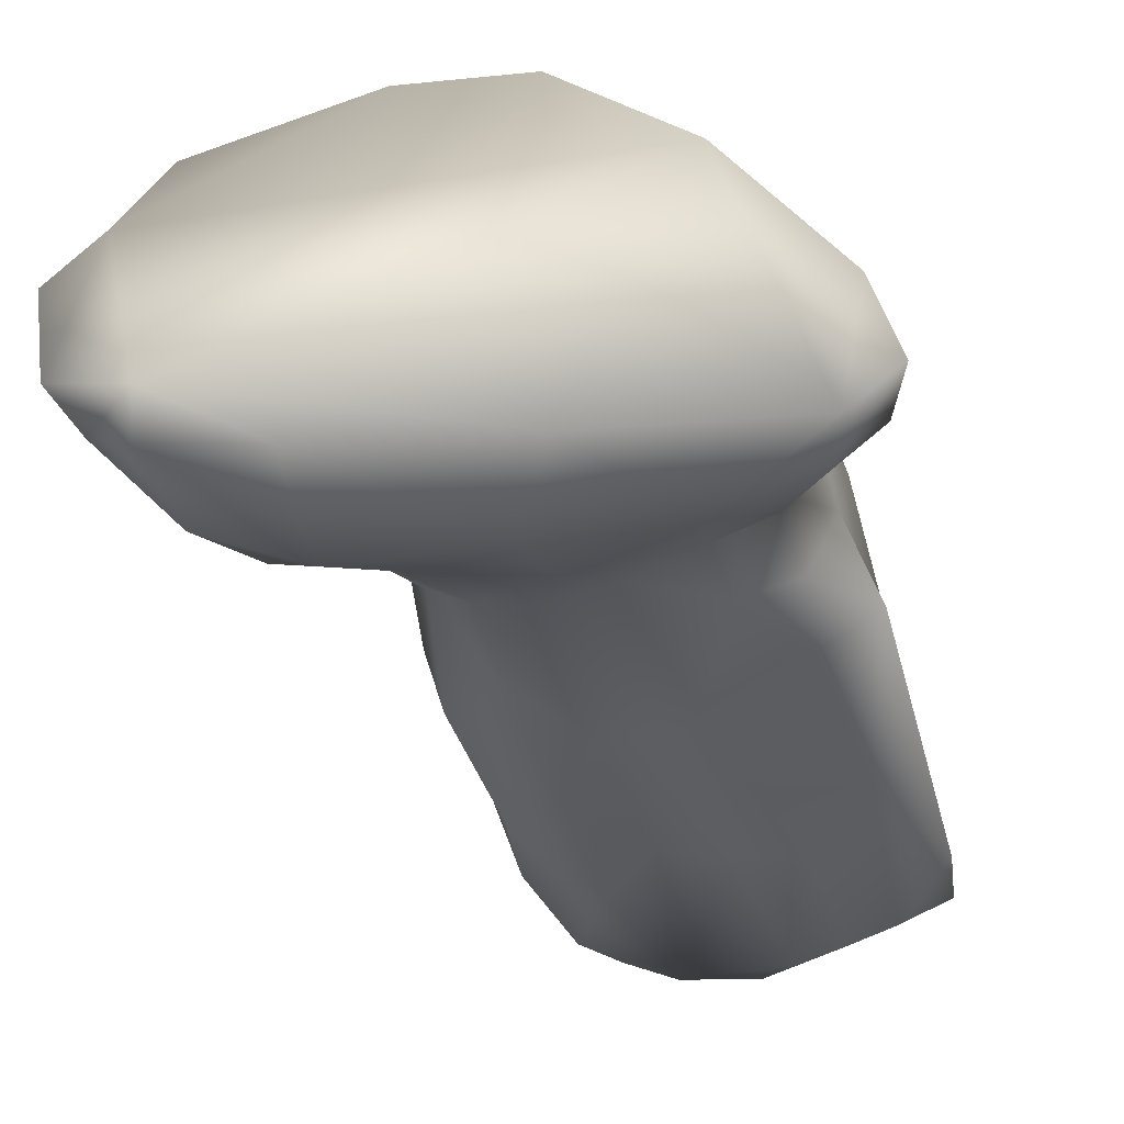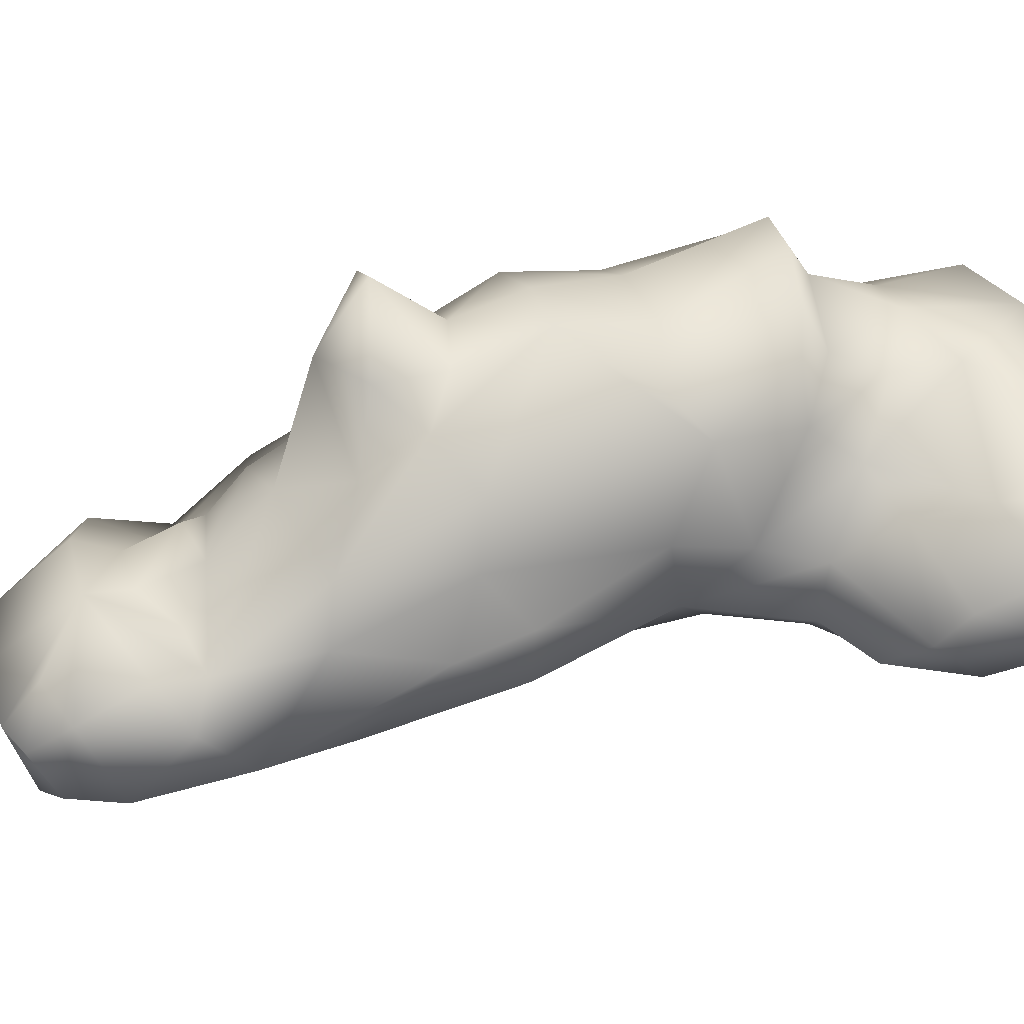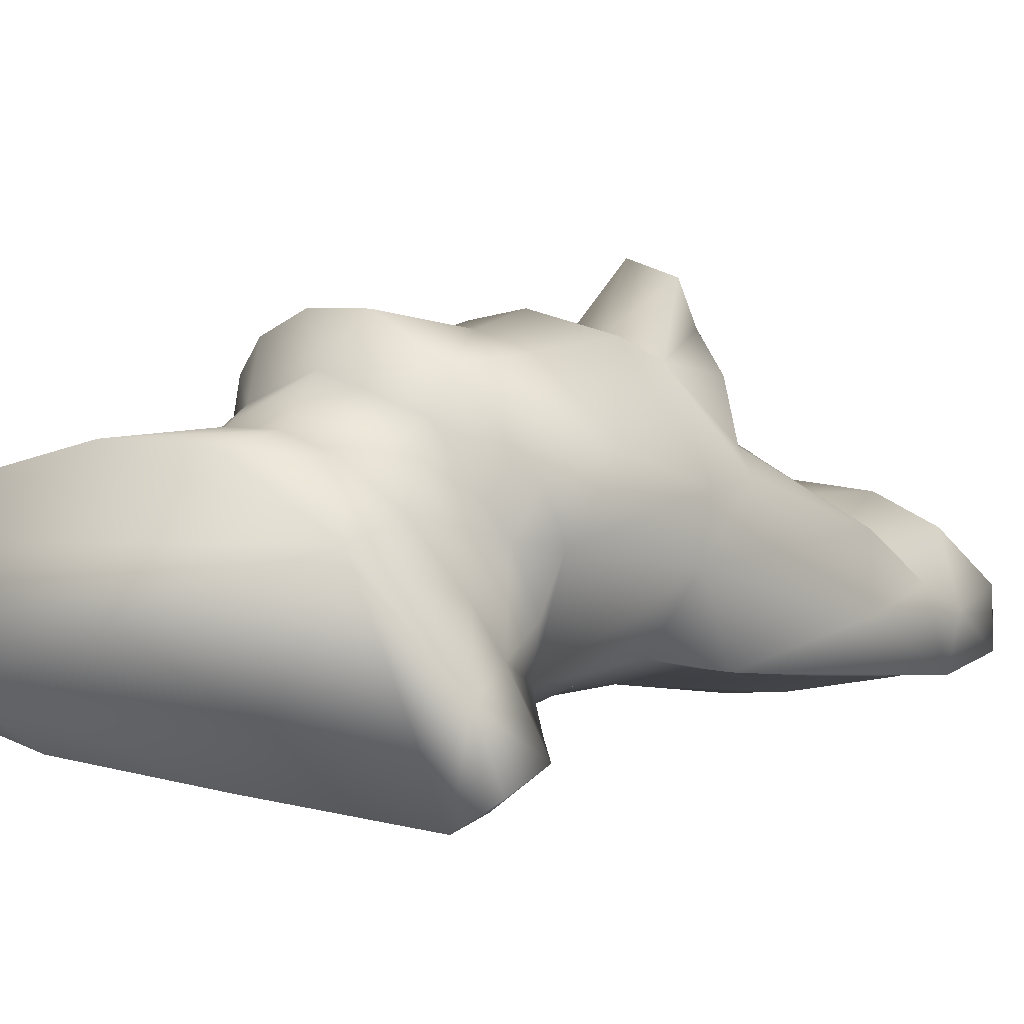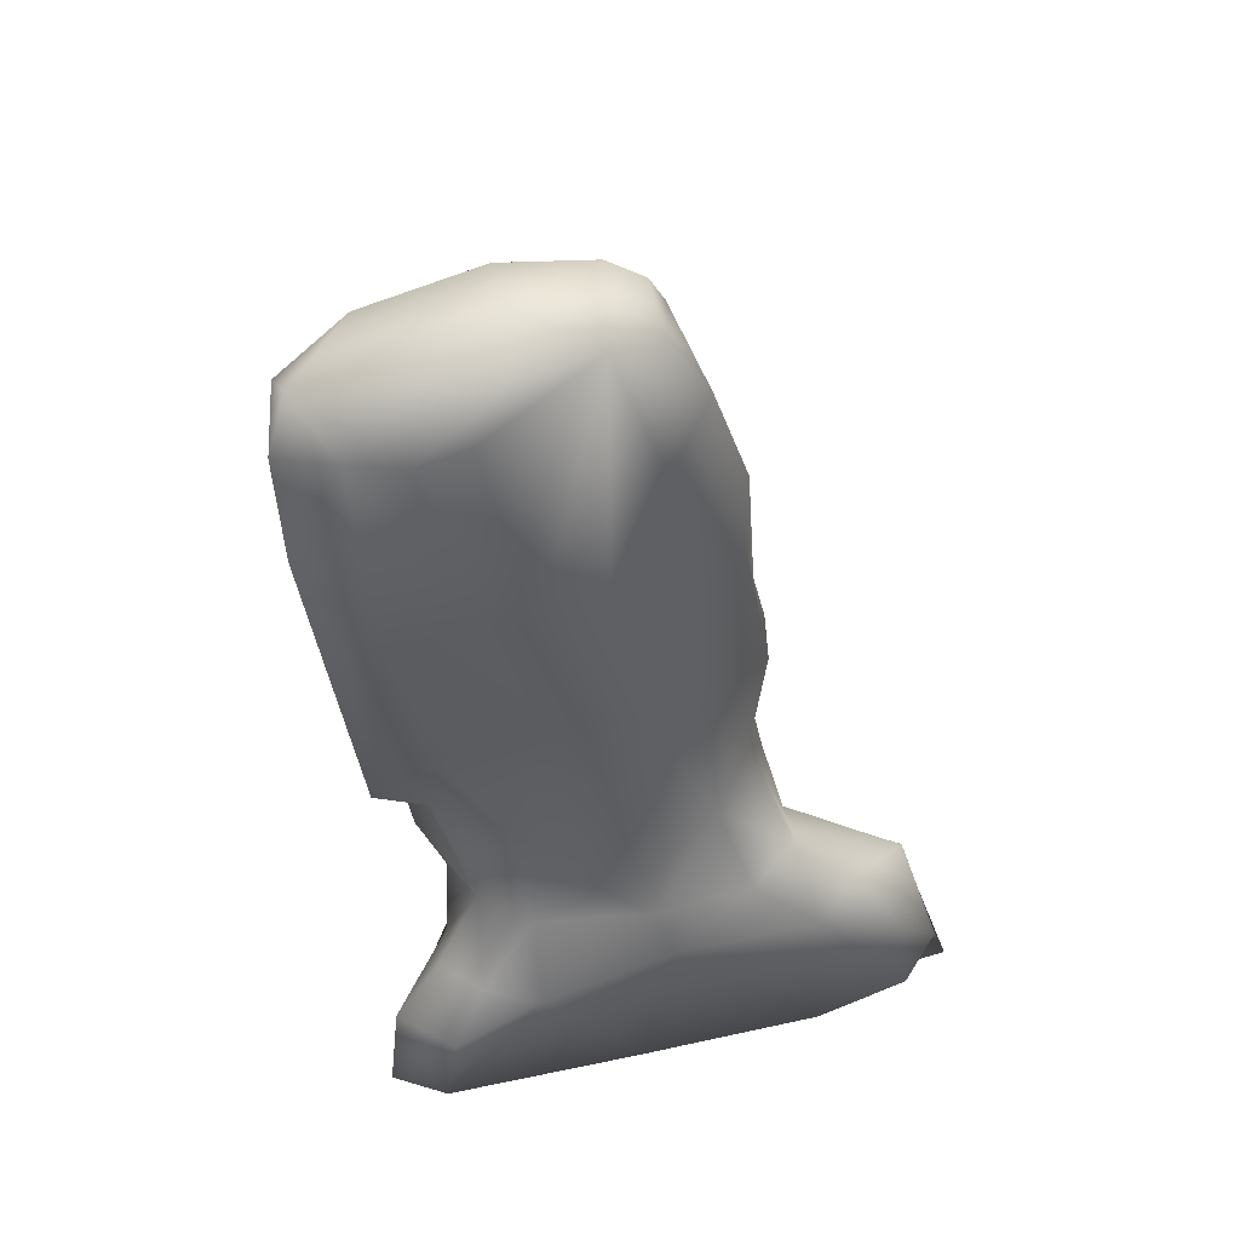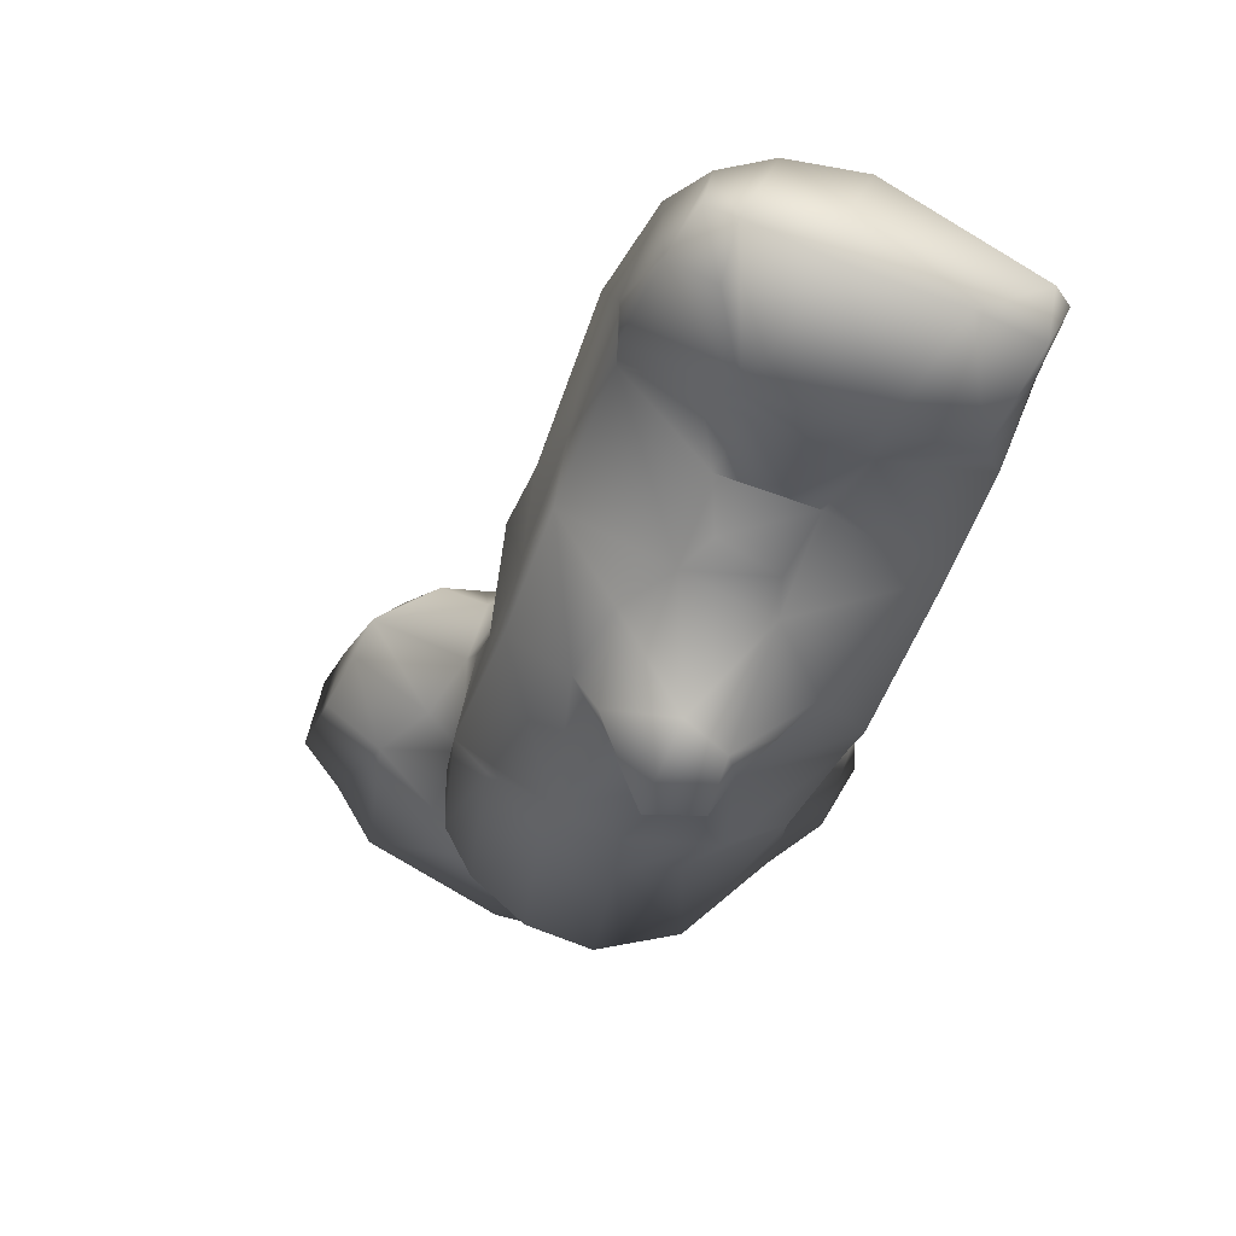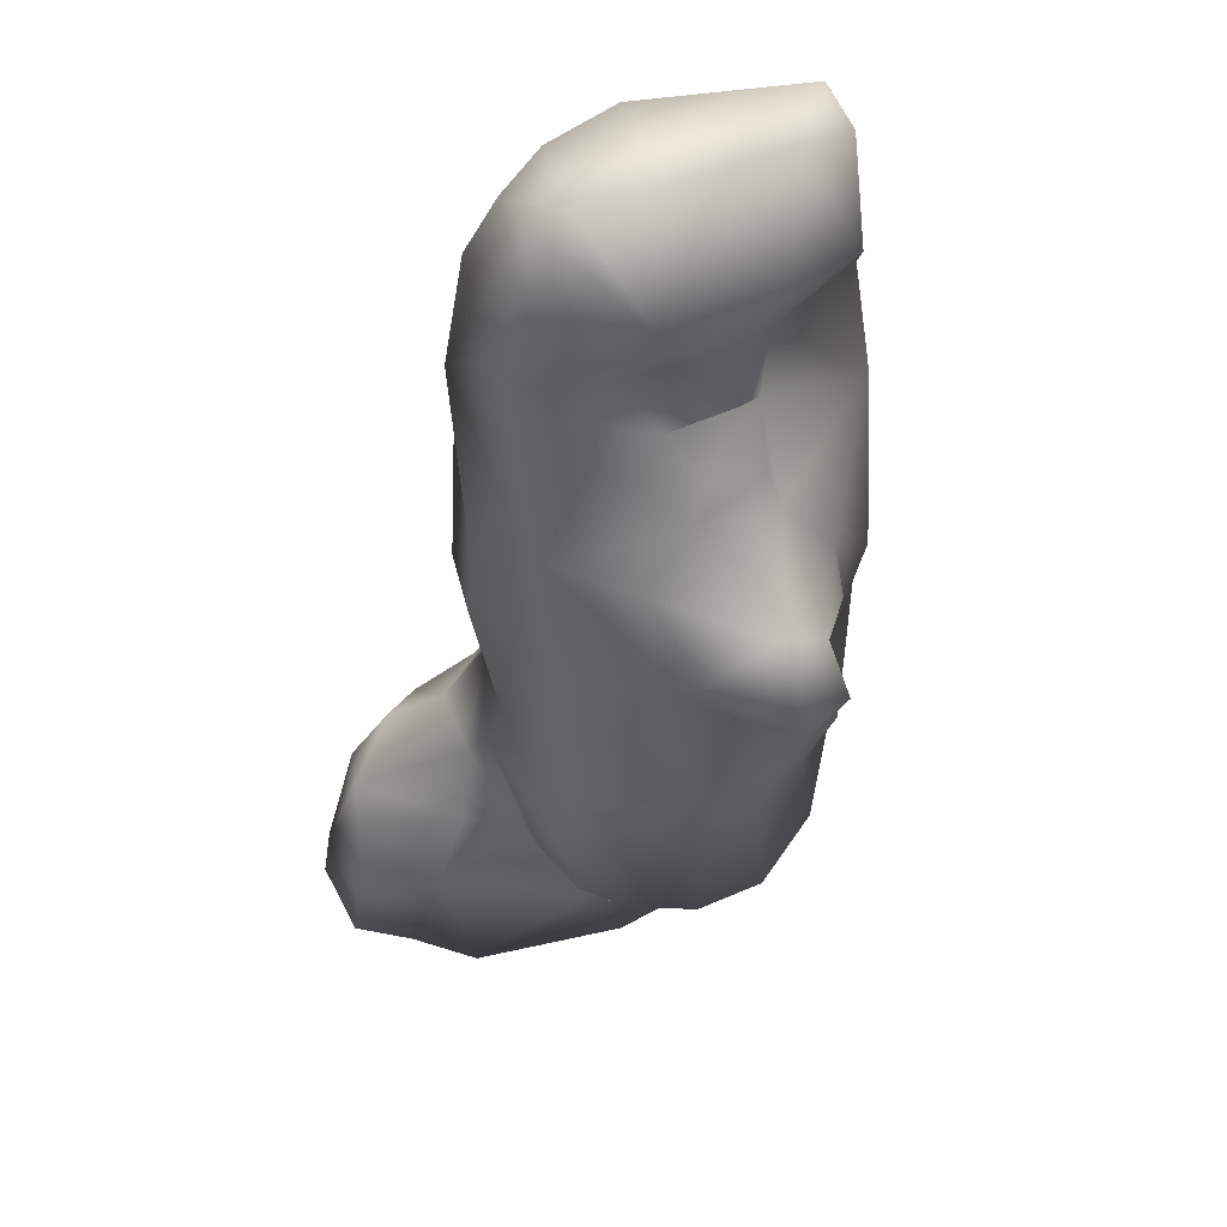
<metadata>
{"format":"obj","ext":"obj","renderer":"f3d","projection":"perspective","resolution":1024,"background":"white","views":[{"elev":-22.6,"azim":2.3,"up":"+Z"},{"elev":20.9,"azim":-111.9,"up":"+Z"},{"elev":18.1,"azim":29.3,"up":"+Z"},{"elev":35.4,"azim":161.4,"up":"+Y"},{"elev":68.2,"azim":9.3,"up":"+Y"},{"elev":71.7,"azim":-33.2,"up":"+Y"}]}
</metadata>
<code>
v 775.8 1398 -459.2
v 569.9 1553 -535.8
v 659.7 1424 -160.8
v 250.2 1685 -699.3
v 363.8 1193 -511.1
v 887.1 2224 -532.5
v 555.1 1271 -415.8
v 768.9 2131 -726
v 858.6 2244 -252.5
v 706.3 1661 52.7
v 665.2 1477 60.22
v 528.5 831.6 51.47
v 430 818 -358.8
v 1028 2549 -814.9
v 573.8 2275 -868.5
v 362.8 2258 -907.8
v 63.77 916.9 -569.4
v -18.32 1703 -725.7
v 548.2 1908 60.96
v 331.2 1823 318.8
v 516.4 1181 238.5
v 469.7 793.8 -155.9
v 888.9 2894 -928.7
v -128.5 998.2 -588.3
v 289.3 796.9 -514.4
v -264.3 1598 -612.9
v 954.2 2496 -497.4
v 387.9 2243 -39.63
v 440.5 2022 242.9
v 316 1551 457.9
v 495.6 556.9 -193
v 581.6 608.7 -407
v 723 2888 -997.2
v 139.9 2261 -873
v -133.5 2080 -780
v -331.3 1113 -541.5
v 465.3 568.9 -532
v -450.4 1750 -619.4
v 994.3 2735 -656.6
v 302.8 2113 354.4
v 267.6 2047 527.1
v 199.1 1252 463
v 488.3 780.5 241.1
v 415.1 728 83.23
v 416.3 508.4 -20.39
v 657.1 102.1 -122.4
v 725.8 390.4 -375.9
v 1062 2899 -842.5
v -300.7 2267 -792.3
v -464.1 1260 -440.9
v 567.7 342.8 -531.2
v -513.2 1764 -421.6
v -428.6 1993 -526.8
v 1003 3017 -651.1
v 464.7 2509 -289.1
v 76.66 2396 -85.29
v 156.2 2232 304.7
v 74 2072 562
v 127.1 1799 377.8
v 221.9 738.9 541
v 198.4 673.3 411
v 265.3 437.6 219.6
v 750.3 99.03 -358.4
v 565.7 2948 -1040
v -20.6 2658 -899.3
v 999.2 3067 -806.1
v -91.45 796.6 -598
v 592 97.09 -490.5
v 283 504.4 -580.5
v -427.9 1915 -249.7
v 881 2803 -404.7
v 581.8 2626 -416
v 379.2 2393 -112.9
v 170.6 2502 -159.8
v -99.62 2133 278.9
v -4.426 1264 501.6
v -61.8 791.6 657.3
v 80.46 403.2 355.9
v 292.4 92.44 240
v -273.9 2582 -851
v 402.7 3224 -837.3
v -314.2 2352 -474
v -171.4 603 -598.7
v -441.2 792.2 -584.5
v -546.9 1334 -199.3
v -438.2 1903 5.719
v 593.8 2928 -358.1
v 778.4 3172 -635.9
v 426.1 2802 -357.3
v 360.7 2617 -260.8
v -94.13 2179 -28.79
v 136.4 2603 -312
v -204.1 1983 133
v -70.79 1867 278.3
v -10.89 1579 496.4
v -269.8 1257 425.6
v -179.3 704 491.2
v -103.8 408.2 402.3
v 462 3124 -1039
v -627.2 865 -489.7
v -604.7 1080 -222.7
v -609.3 1228 139.7
v -80.21 98.92 -524
v 401.5 3268 -668.8
v 211.8 2815 -403.2
v -316.9 2336 -245.4
v -215.7 1590 431.8
v -504.5 897.1 499.3
v -301.7 837.5 620.2
v -292.1 424.9 381.3
v 197.6 3157 -1030
v -116.7 2943 -966.9
v -202.7 2746 -740.5
v -180.8 2695 -557.9
v -675.4 619.7 -635.8
v -664.5 849.5 -281.7
v 192.7 2987 -383.8
v -470.6 1329 269.5
v -615.7 949.7 359.1
v -474.9 783.3 330.6
v -101.4 95.9 439.7
v -502.5 579.1 249.9
v 21.14 3122 -980.8
v -172.7 2865 -552.6
v 121.3 3274 -755.9
v -717.9 99.52 -545.5
v -817.8 747.8 -573
v -1044 697.1 -431.8
v -630.9 730.1 15.5
v 95.36 3152 -610.8
v 76.13 2708 -489.5
v -648.2 935.8 163.1
v -472 93.92 406.5
v -554.9 358.2 276.5
v -74.16 3093 -703
v 12.58 3227 -805.4
v -1055 89.19 -388.2
v -979.7 479 -596.3
v -1099 597.3 -321.3
v -786.5 656.2 -130.6
v -1059 138 -516.8
v -1193 261.8 -445.9
v -959.6 454.8 -35.55
v -979.1 99.5 211.8
v -1198 363.9 -200.1
v -1137 91.48 20.73
v -1272 95.7 -380.3
v -1295 96.77 -129.5
g moai
f 2 5 4
f 1 2 8
f 5 2 7
f 9 3 6
f 5 17 4
f 6 1 14
f 19 10 9
f 11 10 20
f 14 8 23
f 5 13 25
f 29 20 19
f 30 21 11
f 21 12 11
f 20 30 11
f 34 16 18
f 18 26 35
f 55 28 9
f 43 21 60
f 31 45 46
f 46 63 47
f 64 33 16
f 34 35 65
f 38 53 49
f 17 67 24
f 50 52 38
f 69 37 51
f 71 39 54
f 58 57 75
f 59 30 20
f 46 45 79
f 66 23 33
f 53 70 82
f 50 85 52
f 51 68 69
f 75 57 91
f 81 66 99
f 104 87 88
f 106 91 56
f 93 75 91
f 112 65 80
f 82 106 114
f 101 102 85
f 117 87 104
f 86 93 106
f 108 109 96
f 113 112 80
f 113 114 124
f 96 107 118
f 122 120 132
f 68 79 103
f 125 104 81
f 128 127 138
f 140 129 116
f 132 119 102
f 134 133 110
f 134 122 129
f 79 146 137
f 133 134 144
f 142 145 139
f 144 146 133
f 145 146 143
f 146 145 148
f 1 7 2
f 25 67 17
f 25 37 69
f 48 66 54
f 28 55 73
f 56 91 57
f 58 94 59
f 56 74 92
f 49 53 80
f 70 86 106
f 55 90 92
f 92 105 131
f 100 115 127
f 1 6 3
f 7 1 3
f 3 9 10
f 8 2 4 15
f 3 10 11
f 14 1 8
f 24 18 4 17
f 5 7 13
f 19 20 10
f 12 3 11
f 12 22 13
f 15 4 16
f 16 4 18
f 31 32 13 22
f 27 6 14
f 28 19 9
f 15 33 23 8
f 36 26 18 24
f 5 25 17
f 37 25 13 32
f 19 28 40 29
f 39 27 14
f 27 9 6
f 20 29 40 41
f 44 22 12 43
f 30 42 21
f 21 43 12
f 44 45 31 22
f 47 32 31 46
f 38 49 35 26
f 16 33 15
f 23 48 14
f 35 34 18
f 50 38 26 36
f 51 37 32 47
f 39 14 48 54
f 38 52 53
f 28 56 57 40
f 41 40 57 58
f 41 58 59 20
f 61 44 43 60
f 42 60 21
f 62 45 44 61
f 63 68 51 47
f 66 48 23
f 72 55 9 27
f 70 53 52
f 73 74 56 28
f 27 39 71
f 60 42 76 77
f 111 64 16 34
f 78 62 61
f 63 46 68
f 49 80 65 35
f 67 84 36 24
f 67 25 69
f 67 69 83
f 88 87 71 54
f 52 85 70
f 71 87 72 27
f 72 89 90 55
f 55 92 74 73
f 94 58 75 93
f 60 77 97 61
f 95 30 59
f 96 77 76
f 61 97 98 78
f 33 64 99 66
f 79 45 62
f 68 46 79
f 88 54 66 81
f 65 111 34
f 83 115 84 67
f 100 50 36 84
f 86 70 85 102
f 50 101 85
f 105 92 90 89
f 69 68 103
f 89 72 87
f 93 86 107 94
f 59 94 107 95
f 95 107 96 76
f 82 113 80 53
f 96 109 77
f 97 77 109
f 79 62 78
f 110 98 97
f 64 111 99
f 81 104 88
f 116 101 50 100
f 83 69 103
f 115 100 84
f 13 7 3 12
f 89 87 117 105
f 86 102 107
f 114 106 56 92
f 93 91 106
f 108 96 118 119
f 108 120 97 109
f 78 98 121 79
f 120 122 110 97
f 112 123 111 65
f 81 99 111 125
f 83 103 126 115
f 113 82 114
f 100 127 128 116
f 119 132 120 108
f 101 116 129
f 102 118 107
f 117 131 105
f 114 92 131
f 102 119 118
f 98 110 133 121
f 113 124 135 112
f 122 134 110
f 117 124 114 131
f 123 136 125 111
f 137 126 103 79
f 140 116 128 139
f 138 127 115
f 132 102 101 129
f 117 130 135 124
f 125 130 117 104
f 135 136 123 112
f 79 121 133
f 129 122 132
f 115 126 141 138
f 128 138 142 139
f 129 140 143 134
f 143 140 139
f 130 125 136 135
f 137 147 142 141
f 146 79 133
f 143 144 134
f 138 141 142
f 141 126 137
f 139 145 143
f 143 146 144
f 146 148 147 137
f 145 142 147 148
f 76 42 30 95
f 82 70 106

</code>
